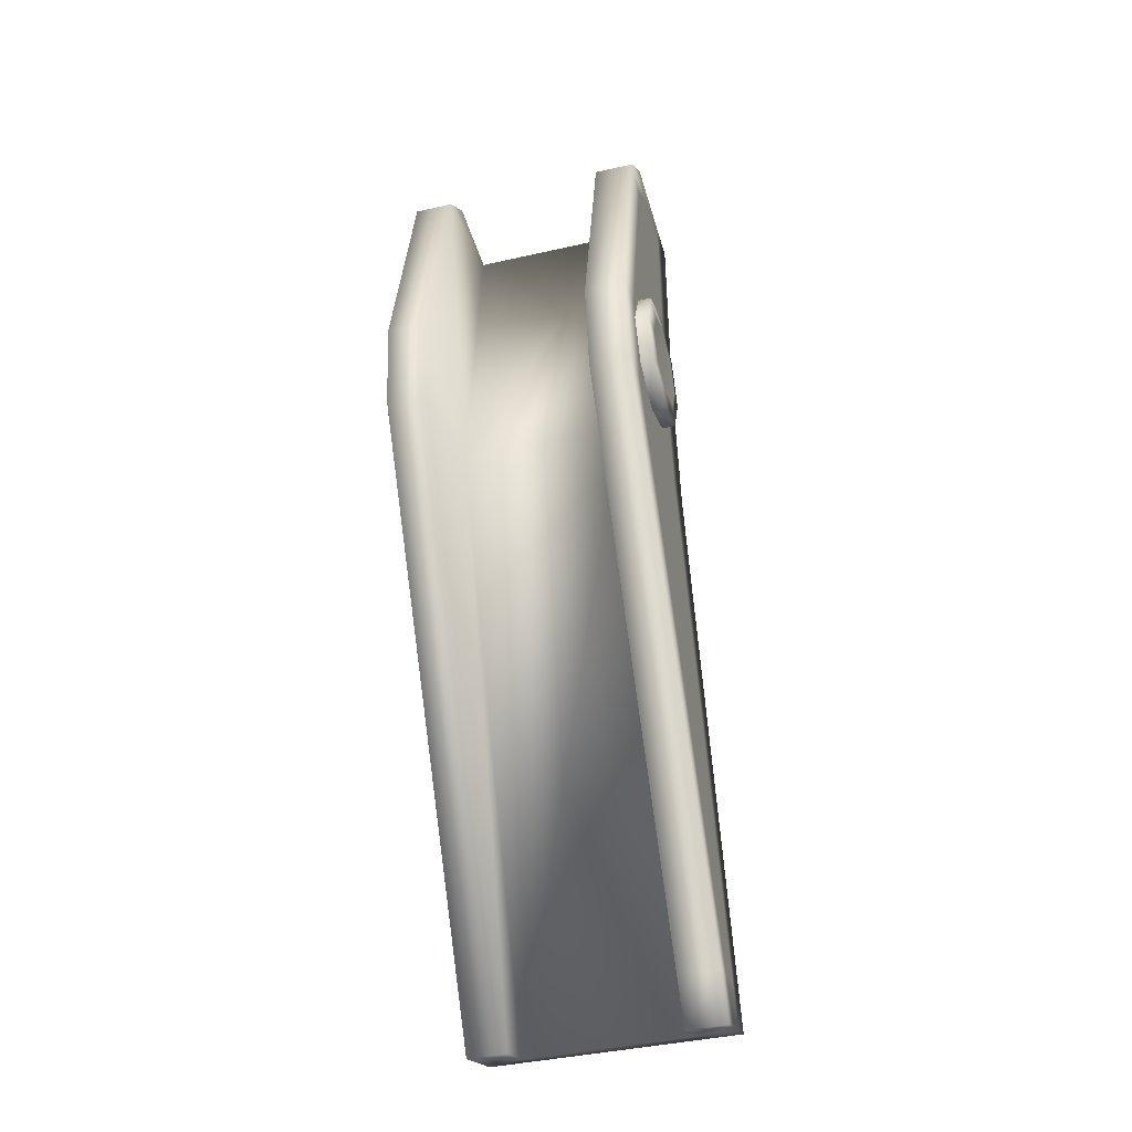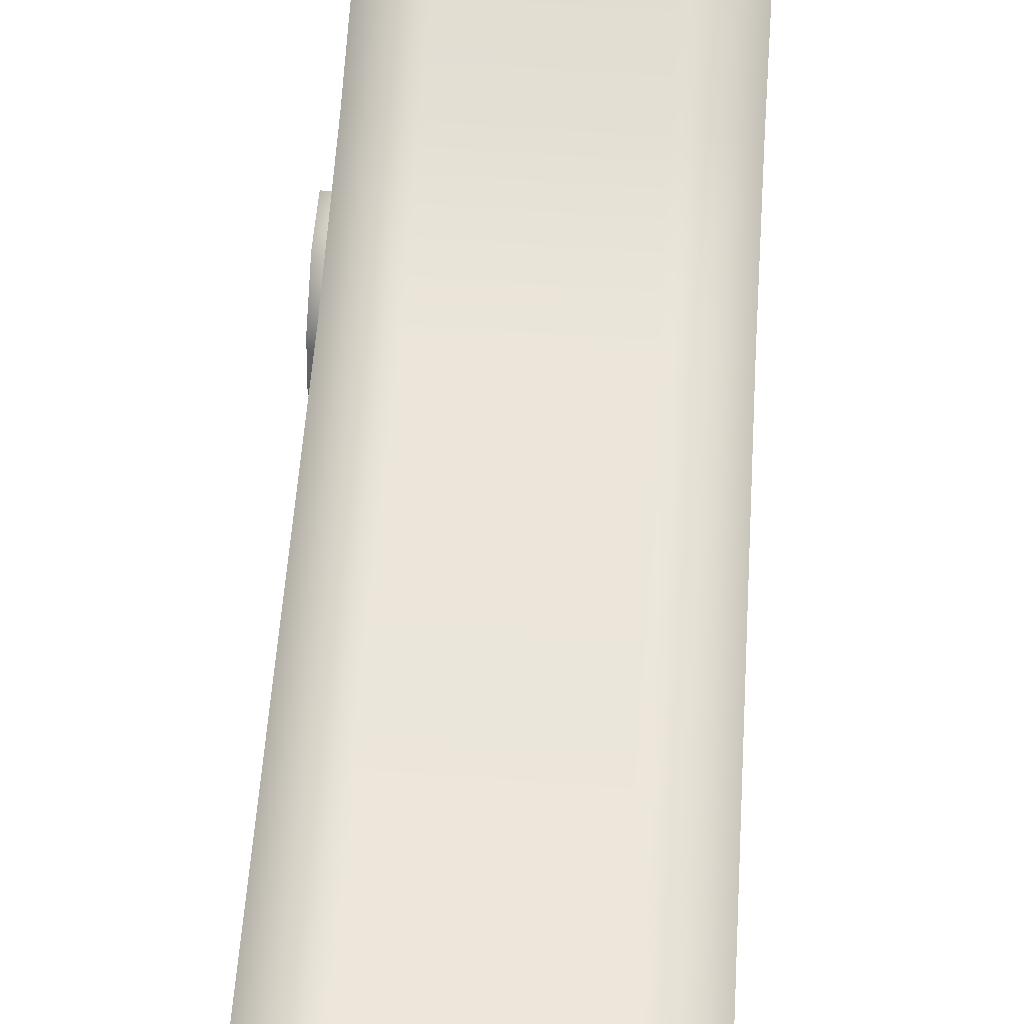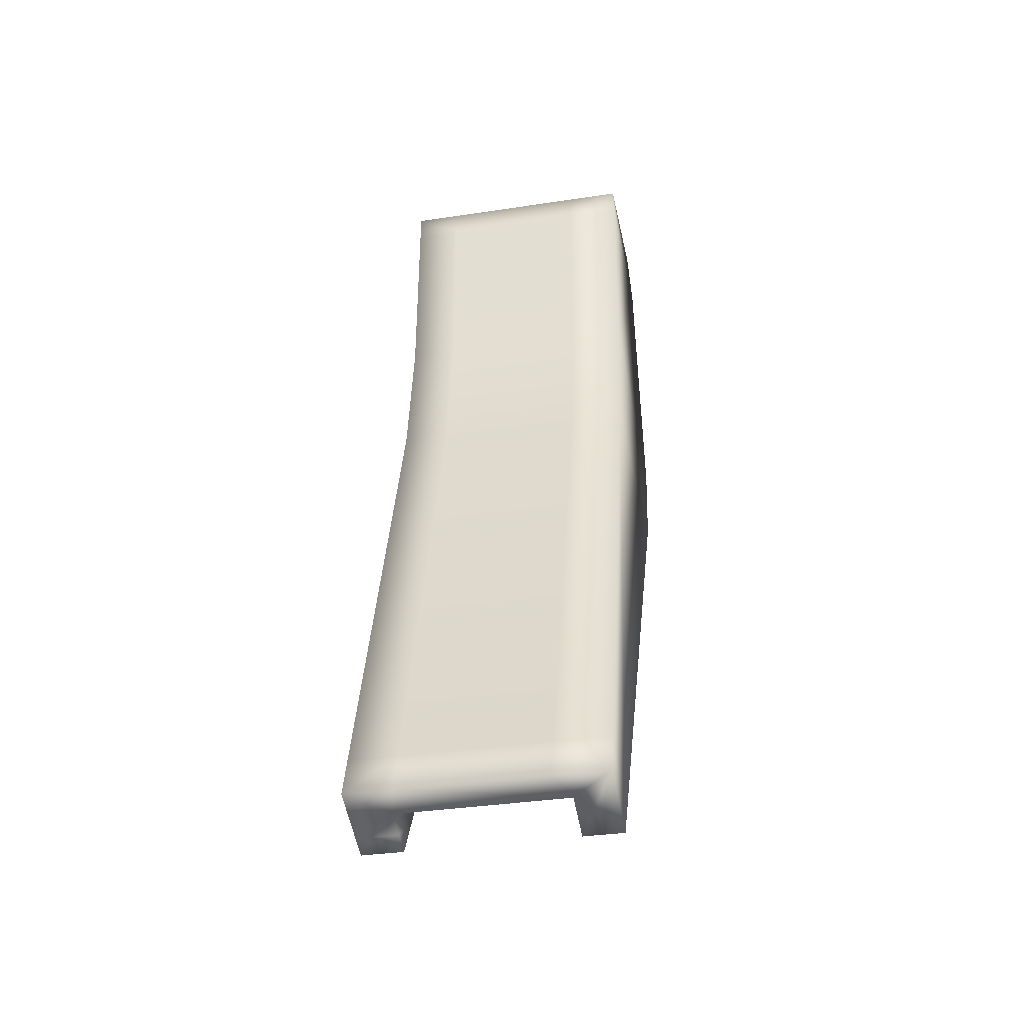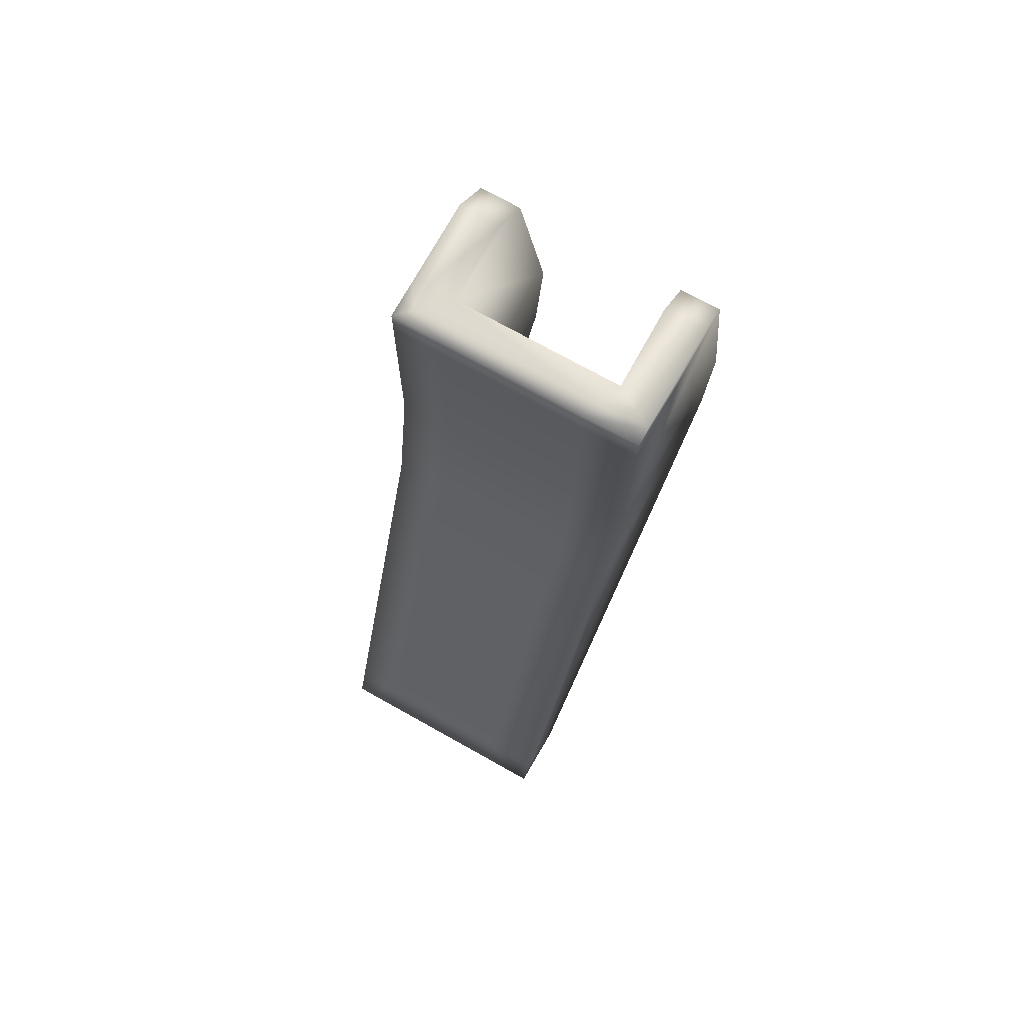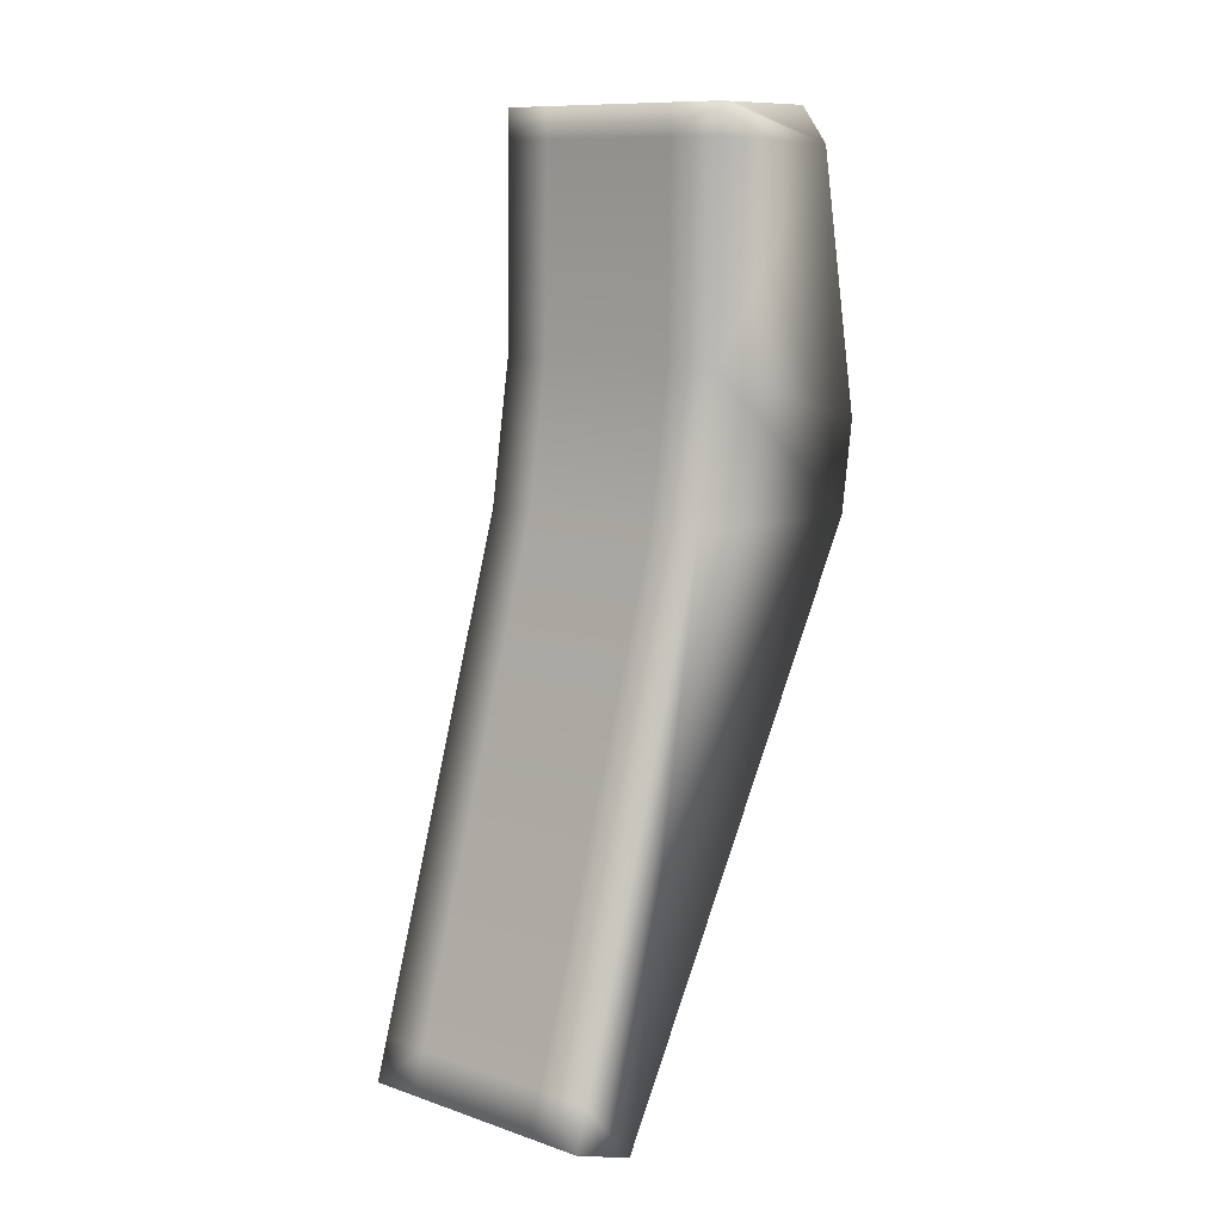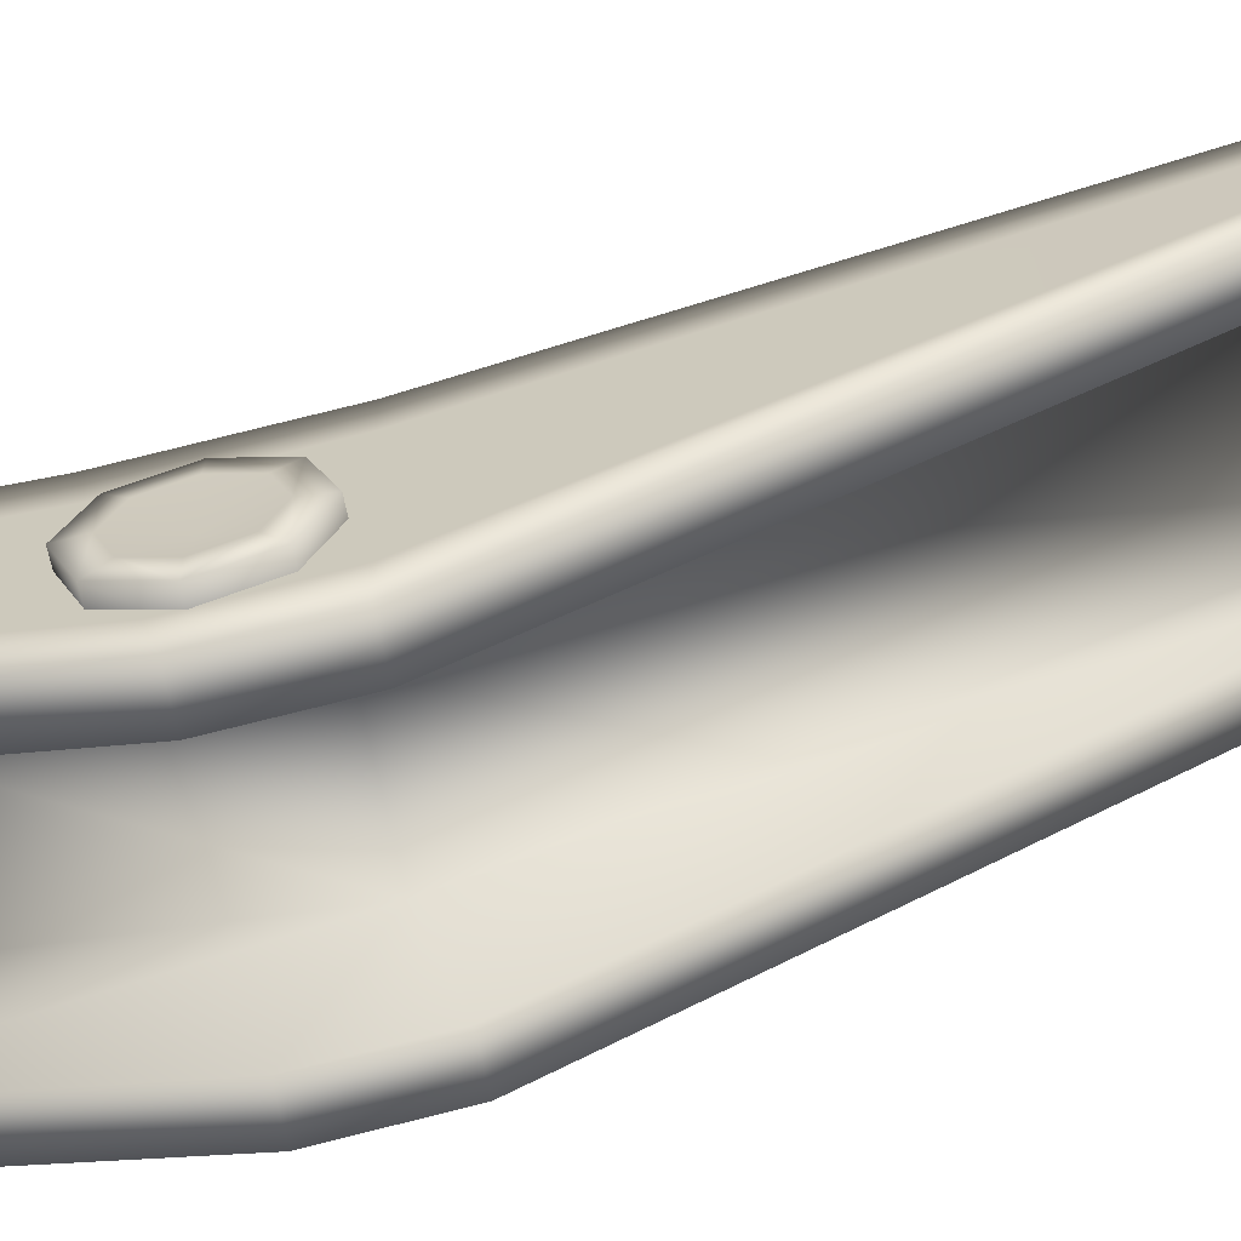
<metadata>
{"format":"obj","ext":"obj","renderer":"f3d","projection":"perspective","resolution":1024,"background":"white","views":[{"elev":-41.4,"azim":15.3,"up":"+Z"},{"elev":71.5,"azim":-176.1,"up":"+Y"},{"elev":-35.2,"azim":-168.6,"up":"+Z"},{"elev":74.1,"azim":-150.9,"up":"+Z"},{"elev":11.0,"azim":-140.2,"up":"+Z"},{"elev":-64.7,"azim":101.0,"up":"+Y"}]}
</metadata>
<code>
g lnchr_release_LOD0
v 0.003105 -0.0004501 0.009165
v 0.003558 0.002131 0.009166
v 0.003559 -0.0004453 0.009165
v 0.003105 0.001925 0.009165
v 0.002297 -0.0004587 0.009165
v 0.002296 0.002064 0.009165
v 0.003105 0.002857 0.009166
v 0.003558 0.003301 0.009166
v 0.0021 0.003301 0.009166
v 0.002171 0.002857 0.009166
v -0.002332 0.003301 0.009166
v -0.002525 0.002792 0.009166
v -0.002801 0.002064 0.009165
v -0.004015 0.002771 0.009166
v -0.004015 0.003301 0.009166
v -0.004015 -0.0004453 0.009165
v -0.002804 -0.0004586 0.009165
v -0.004015 0.007013 -0.01924
v -0.002805 -0.002806 -0.002492
v -0.002804 0.007013 -0.01924
v -0.004015 -0.002806 -0.002492
v -0.002804 -0.003231 0.0002793
v -0.004015 -0.003231 0.0002793
v -0.002804 -0.001605 0.008135
v -0.004015 -0.001605 0.008135
v -0.002804 -0.0004586 0.009165
v -0.004015 -0.0004453 0.009165
v -0.004015 0.002771 0.009166
v -0.004015 0.003301 0.009166
v -0.004015 0.003313 0.00826
v -0.004015 0.003398 0.002136
v -0.004015 0.004104 -0.002228
v -0.004015 0.008831 -0.01716
v -0.004015 0.009222 -0.01839
v 0.002296 0.002064 0.009165
v -0.0028 0.001013 -0.001416
v -0.002801 0.002064 0.009165
v 0.002296 0.001008 -0.001418
v -0.002799 0.008388 -0.01871
v 0.002296 0.008378 -0.01872
v 0.002297 0.006244 -0.01792
v 0.002296 0.007628 -0.019
v 0.002297 0.007013 -0.01924
v 0.002297 -0.002806 -0.002492
v 0.002297 -0.003231 0.0002793
v 0.002297 -0.001605 0.008135
v 0.002297 -0.0004587 0.009165
v -0.002804 0.007013 -0.01924
v -0.004015 0.009222 -0.01839
v -0.004015 0.007013 -0.01924
v -0.002799 0.008388 -0.01871
v -0.002332 0.009222 -0.01839
v 0.002101 0.009222 -0.01839
v 0.002101 0.008831 -0.01716
v 0.002296 0.008378 -0.01872
v -0.002332 0.008831 -0.01716
v -0.004015 0.008831 -0.01716
v -0.004015 0.004104 -0.002228
v -0.002332 0.004104 -0.002228
v -0.004015 0.003398 0.002136
v 0.003558 0.009222 -0.01839
v 0.003558 0.008409 -0.0187
v 0.003558 0.008831 -0.01716
v 0.003559 0.007645 -0.019
v 0.002296 0.007628 -0.019
v 0.002297 0.007013 -0.01924
v 0.003559 0.007013 -0.01924
v 0.003558 0.004103 -0.002228
v 0.0021 0.004103 -0.002228
v 0.003558 0.003398 0.002136
v -0.002332 0.003398 0.002136
v 0.0021 0.003398 0.002136
v 0.0021 0.003313 0.00826
v 0.003558 0.003313 0.00826
v 0.003558 0.003301 0.009166
v 0.0021 0.003301 0.009166
v -0.002332 0.003301 0.009166
v -0.002332 0.003313 0.00826
v -0.004015 0.003313 0.00826
v -0.004015 0.003301 0.009166
v -0.002804 0.007013 -0.01924
v -0.0028 0.001013 -0.001416
v -0.002799 0.008388 -0.01871
v -0.002805 -0.002806 -0.002492
v -0.002804 -0.003231 0.0002793
v -0.002804 -0.001605 0.008135
v -0.002801 0.002064 0.009165
v -0.002804 -0.0004586 0.009165
v 0.003558 0.003313 0.00826
v 0.003558 0.002131 0.009166
v 0.003558 0.003301 0.009166
v 0.003558 0.002143 0.008296
v 0.003558 0.003398 0.002136
v 0.003559 6.016e-05 0.008358
v 0.003559 -0.0004453 0.009165
v 0.003558 0.002228 0.001808
v 0.003558 0.004103 -0.002228
v 0.003559 -0.001605 0.008135
v 0.003105 -0.0004501 0.009165
v 0.003559 -0.0006904 0.007714
v 0.003559 -0.002088 0.0005995
v 0.003558 0.002933 -0.002273
v 0.003559 -0.001561 -0.002444
v 0.003558 0.007939 -0.01744
v 0.003558 0.008831 -0.01716
v 0.003558 0.009222 -0.01839
v 0.003558 0.008409 -0.0187
v 0.003559 0.007645 -0.019
v 0.003559 0.006972 -0.01774
v 0.003559 0.007013 -0.01924
v 0.003559 0.006263 -0.01796
v 0.002297 0.007013 -0.01924
v 0.002297 0.006244 -0.01792
v 0.003559 -0.002806 -0.002492
v 0.002297 -0.002806 -0.002492
v 0.003559 -0.003231 0.0002793
v 0.002297 -0.003231 0.0002793
v 0.003105 -0.001605 0.008135
v 0.002297 -0.001605 0.008135
v 0.002297 -0.0004587 0.009165
v 0.003967 0.002031 4.077e-07
v 0.003331 0.001436 0.001437
v 0.003331 0.002031 4.077e-07
v 0.003967 0.001436 0.001437
v 0.003331 -4.196e-07 0.002032
v 0.003967 0.001436 -0.001436
v 0.003331 0.001436 -0.001436
v 0.003967 -4.196e-07 0.002032
v 0.003331 -0.001437 0.001437
v 0.003967 -0.001437 0.001437
v 0.003331 -0.002032 4.077e-07
v 0.003967 -4.196e-07 -0.002031
v 0.003331 -4.196e-07 -0.002031
v 0.003967 -0.001437 -0.001436
v 0.003331 -0.001437 -0.001436
v 0.003967 -0.002032 4.077e-07
v 0.004015 -4.196e-07 0.001366
v 0.004015 -4.196e-07 -0.001366
v 0.004015 -0.0009663 0.0009663
v 0.003696 -4.196e-07 4.077e-07
v 0.004015 0.0009655 0.0009663
v 0.004015 0.001366 4.077e-07
v 0.004015 0.0009655 -0.0009655
v 0.004015 -0.0009663 -0.0009655
v 0.004015 -0.001366 4.077e-07
g lnchr_release_LOD0_0
f 3 2 1
f 4 1 2
f 1 4 5
f 6 5 4
f 4 2 7
f 4 7 6
f 8 7 2
f 8 9 7
f 10 7 9
f 10 6 7
f 9 11 10
f 10 12 6
f 12 10 11
f 13 6 12
f 12 11 14
f 12 14 13
f 15 14 11
f 14 16 13
f 17 13 16
f 20 19 18
f 21 18 19
f 19 22 21
f 23 21 22
f 22 24 23
f 25 23 24
f 24 26 25
f 27 25 26
f 27 28 25
f 28 29 25
f 29 30 25
f 30 31 25
f 23 25 31
f 23 31 21
f 32 21 31
f 21 32 18
f 33 18 32
f 33 34 18
f 37 36 35
f 38 35 36
f 36 39 38
f 40 38 39
f 40 41 38
f 42 41 40
f 42 43 41
f 44 38 41
f 45 38 44
f 38 45 35
f 46 35 45
f 35 46 47
f 50 49 48
f 51 48 49
f 51 49 52
f 52 53 51
f 53 52 54
f 55 51 53
f 52 49 56
f 56 54 52
f 57 56 49
f 57 58 56
f 59 56 58
f 56 59 54
f 58 60 59
f 53 54 61
f 53 61 55
f 55 61 62
f 63 61 54
f 62 64 55
f 65 55 64
f 65 64 66
f 67 66 64
f 63 54 68
f 69 68 54
f 69 54 59
f 68 69 70
f 71 59 60
f 59 71 69
f 72 70 69
f 72 69 71
f 72 73 70
f 72 71 73
f 74 70 73
f 74 73 75
f 76 75 73
f 76 73 77
f 71 60 78
f 78 73 71
f 78 77 73
f 79 78 60
f 77 78 80
f 79 80 78
f 83 82 81
f 84 81 82
f 84 82 85
f 85 82 86
f 87 86 82
f 87 88 86
f 91 90 89
f 92 89 90
f 89 92 93
f 92 90 94
f 95 94 90
f 96 93 92
f 93 96 97
f 95 98 94
f 95 99 98
f 100 92 94
f 100 96 92
f 100 94 98
f 100 101 96
f 100 98 101
f 102 97 96
f 101 103 96
f 102 96 103
f 102 104 97
f 105 97 104
f 105 104 106
f 107 106 104
f 107 104 108
f 104 102 109
f 109 108 104
f 103 109 102
f 108 109 110
f 111 110 109
f 109 103 111
f 110 111 112
f 113 112 111
f 114 111 103
f 111 114 113
f 103 101 114
f 115 113 114
f 116 114 101
f 114 116 115
f 116 101 98
f 117 115 116
f 116 98 118
f 117 116 118
f 118 98 99
f 117 118 119
f 118 99 119
f 120 119 99
f 123 122 121
f 124 121 122
f 122 125 124
f 121 126 123
f 127 123 126
f 128 124 125
f 125 129 128
f 130 128 129
f 129 131 130
f 126 132 127
f 133 127 132
f 132 134 133
f 135 133 134
f 131 135 136
f 136 130 131
f 134 136 135
f 128 130 137
f 128 137 124
f 132 126 138
f 132 138 134
f 130 136 139
f 139 137 130
f 137 139 140
f 141 124 137
f 140 141 137
f 141 142 124
f 142 141 140
f 121 124 142
f 126 121 143
f 142 143 121
f 143 138 126
f 140 143 142
f 138 143 140
f 144 134 138
f 134 144 136
f 144 138 140
f 145 139 136
f 140 139 145
f 145 144 140
f 145 136 144

</code>
